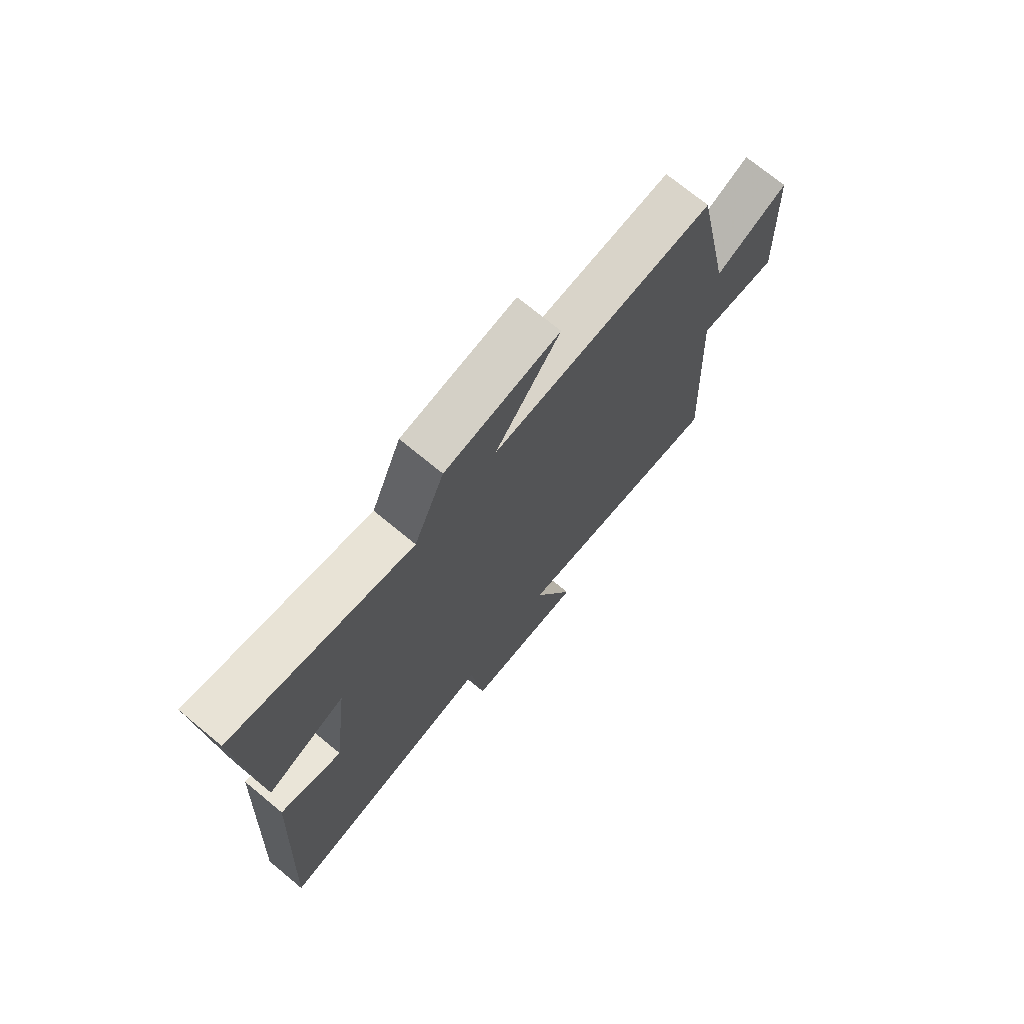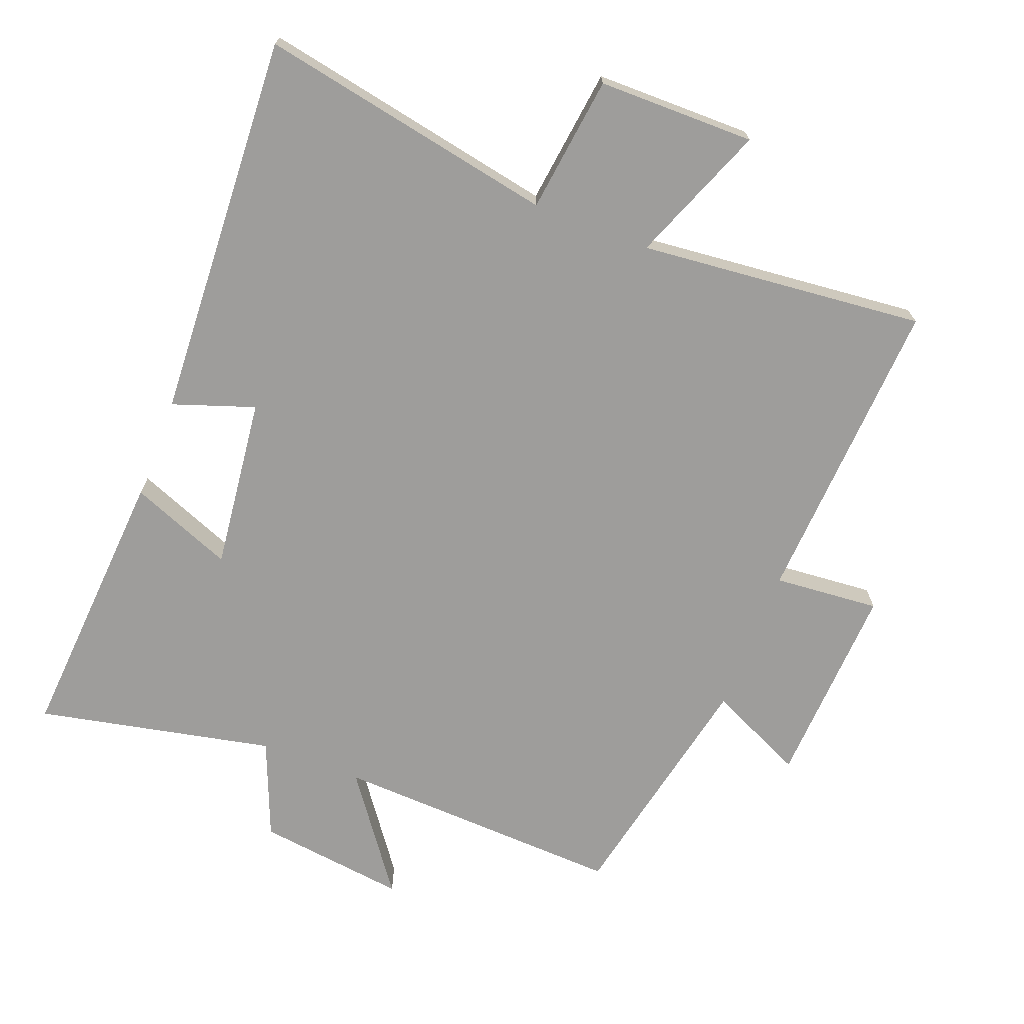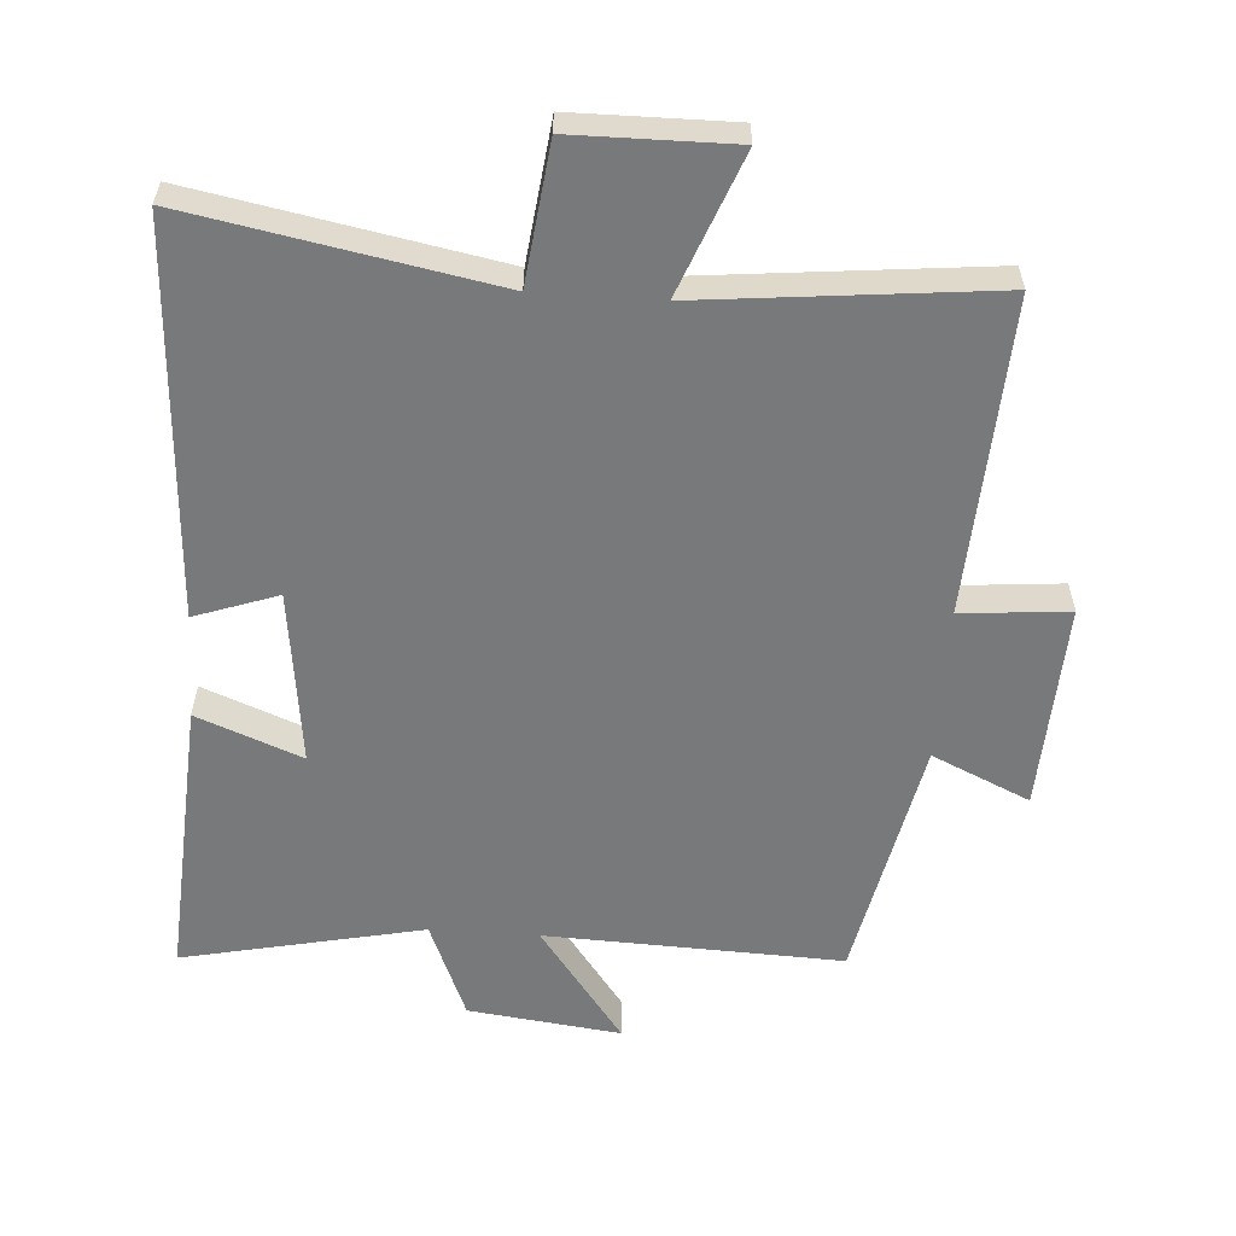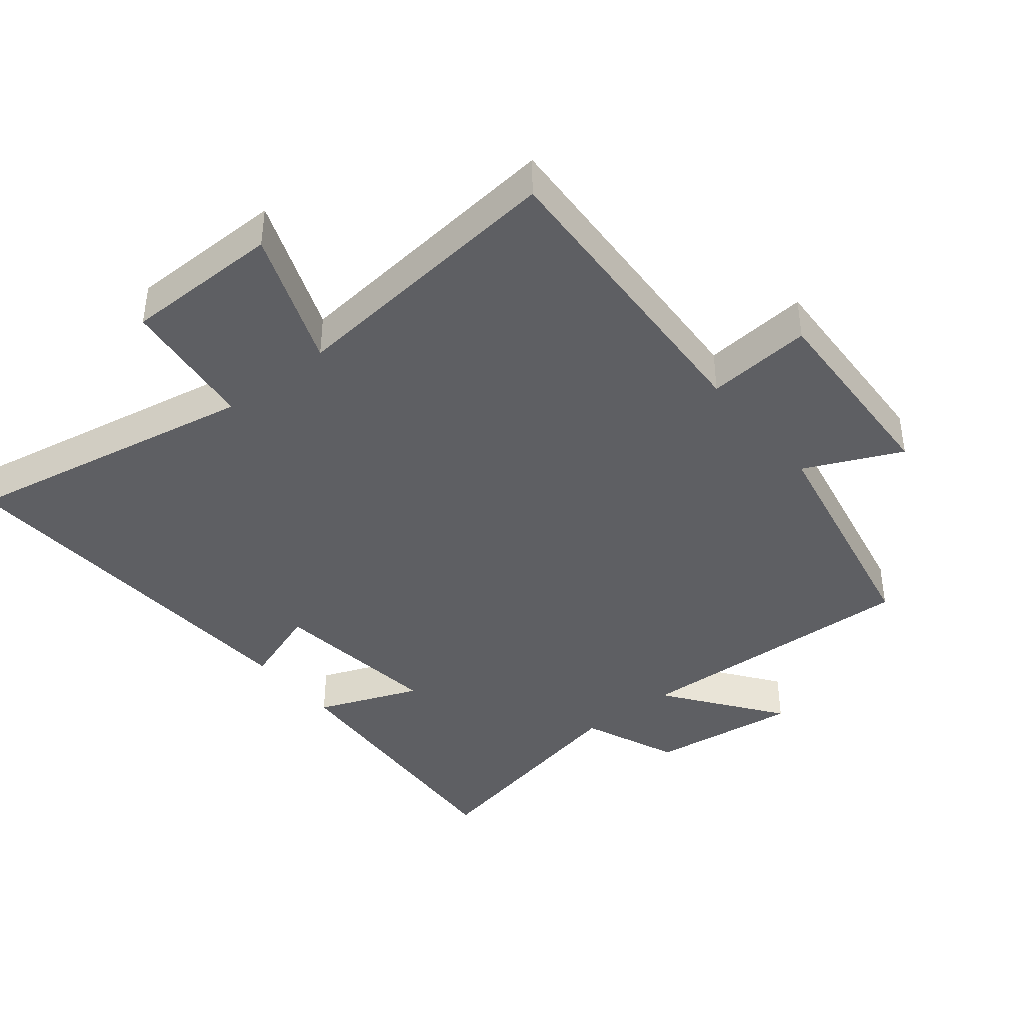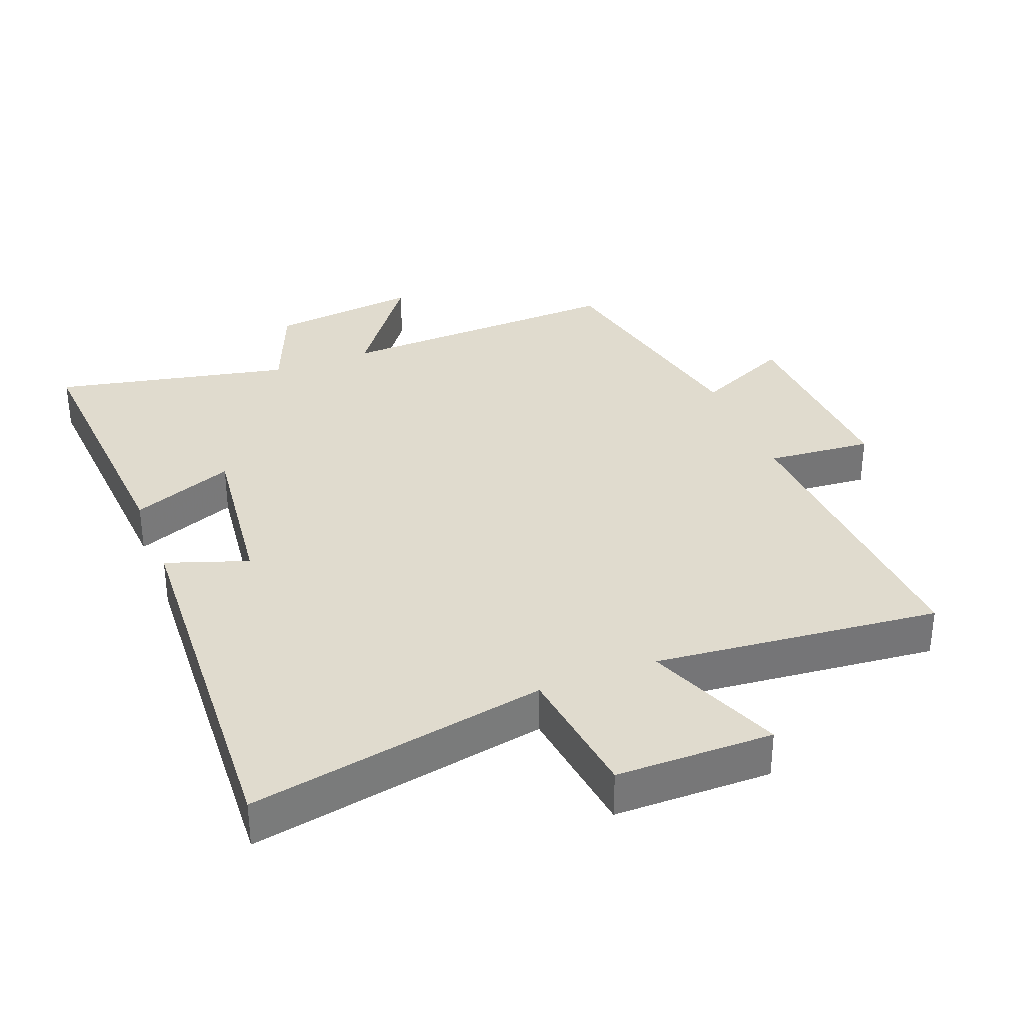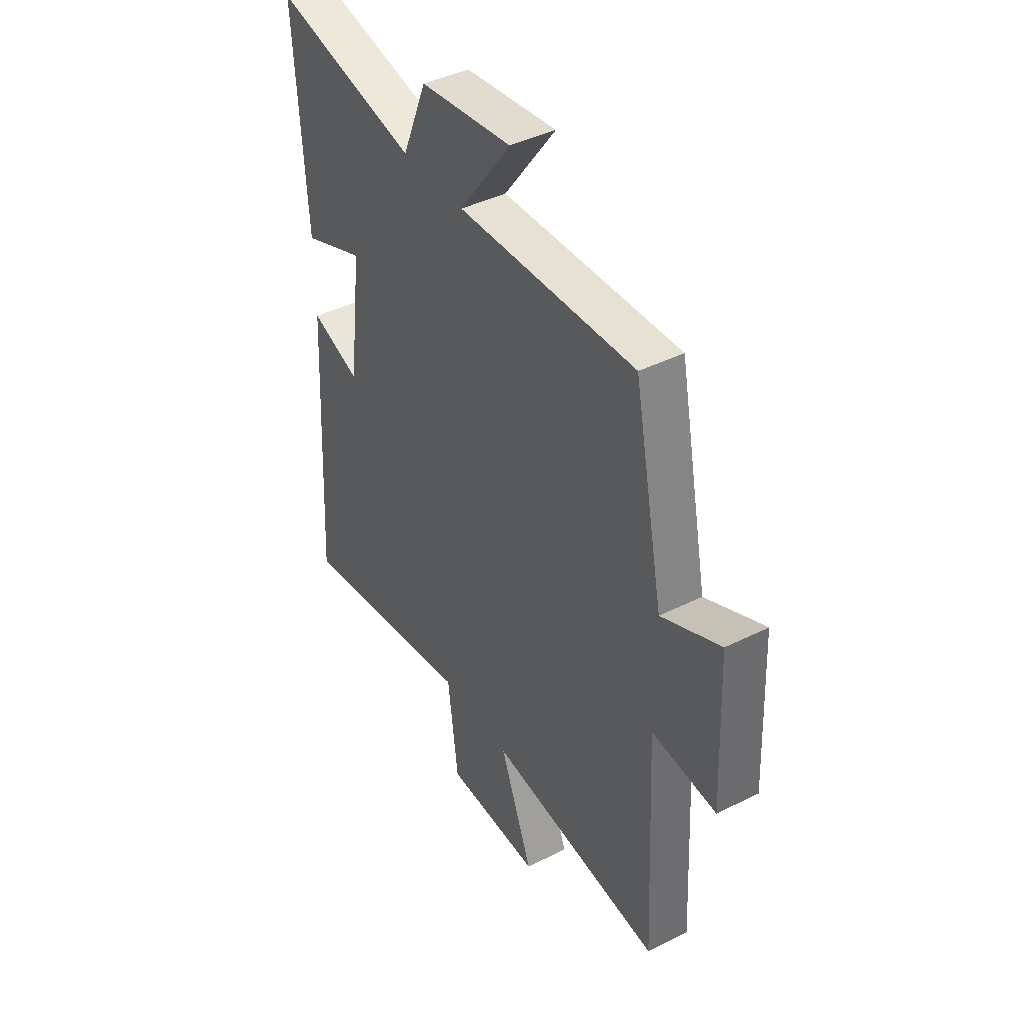
<metadata>
{"format":"obj","ext":"obj","renderer":"f3d","projection":"perspective","resolution":1024,"background":"white","views":[{"elev":72.8,"azim":129.5,"up":"+Z"},{"elev":-70.4,"azim":158.7,"up":"+Y"},{"elev":-57.7,"azim":176.1,"up":"+Y"},{"elev":-40.7,"azim":-141.1,"up":"+Y"},{"elev":33.6,"azim":158.5,"up":"+Y"},{"elev":42.1,"azim":-121.0,"up":"+Z"}]}
</metadata>
<code>
v 0.533 0.07 -0.584
v 0.086 0.07 -0.5
v 0.061 0.07 -0.706
v -0.175 0.07 -0.708
v -0.094 0.07 -0.5
v -0.524 0.07 -0.544
v -0.5 0.07 -0.076
v -0.659 0.07 -0.09
v -0.645 0.07 0.218
v -0.5 0.07 0.152
v -0.426 0.07 0.517
v 0.013 0.07 0.5
v -0.115 0.07 0.674
v 0.111 0.07 0.646
v 0.171 0.07 0.5
v 0.527 0.07 0.576
v 0.5 0.07 0.154
v 0.345 0.07 0.215
v 0.377 0.07 -0.045
v 0.5 0.07 -0.002
v 0.533 0 -0.584
v 0.086 0 -0.5
v 0.061 0 -0.706
v -0.175 0 -0.708
v -0.094 0 -0.5
v -0.524 0 -0.544
v -0.5 0 -0.076
v -0.659 0 -0.09
v -0.645 0 0.218
v -0.5 0 0.152
v -0.426 0 0.517
v 0.013 0 0.5
v -0.115 0 0.674
v 0.111 0 0.646
v 0.171 0 0.5
v 0.527 0 0.576
v 0.5 0 0.154
v 0.345 0 0.215
v 0.377 0 -0.045
v 0.5 0 -0.002
f 19 20 1 2
f 18 19 2
f 15 16 17 18
f 15 18 2
f 12 13 14 15
f 12 15 2 3
f 10 11 12 3
f 7 8 9 10
f 5 6 7
f 5 7 10
f 3 4 5
f 3 5 10
f 22 21 40 39
f 22 39 38
f 38 37 36 35
f 22 38 35
f 35 34 33 32
f 23 22 35 32
f 23 32 31 30
f 30 29 28 27
f 27 26 25
f 30 27 25
f 25 24 23
f 30 25 23
f 1 21 22 2
f 2 22 23 3
f 3 23 24 4
f 4 24 25 5
f 5 25 26 6
f 6 26 27 7
f 7 27 28 8
f 8 28 29 9
f 9 29 30 10
f 10 30 31 11
f 11 31 32 12
f 12 32 33 13
f 13 33 34 14
f 14 34 35 15
f 15 35 36 16
f 16 36 37 17
f 17 37 38 18
f 18 38 39 19
f 19 39 40 20
f 20 40 21 1

</code>
